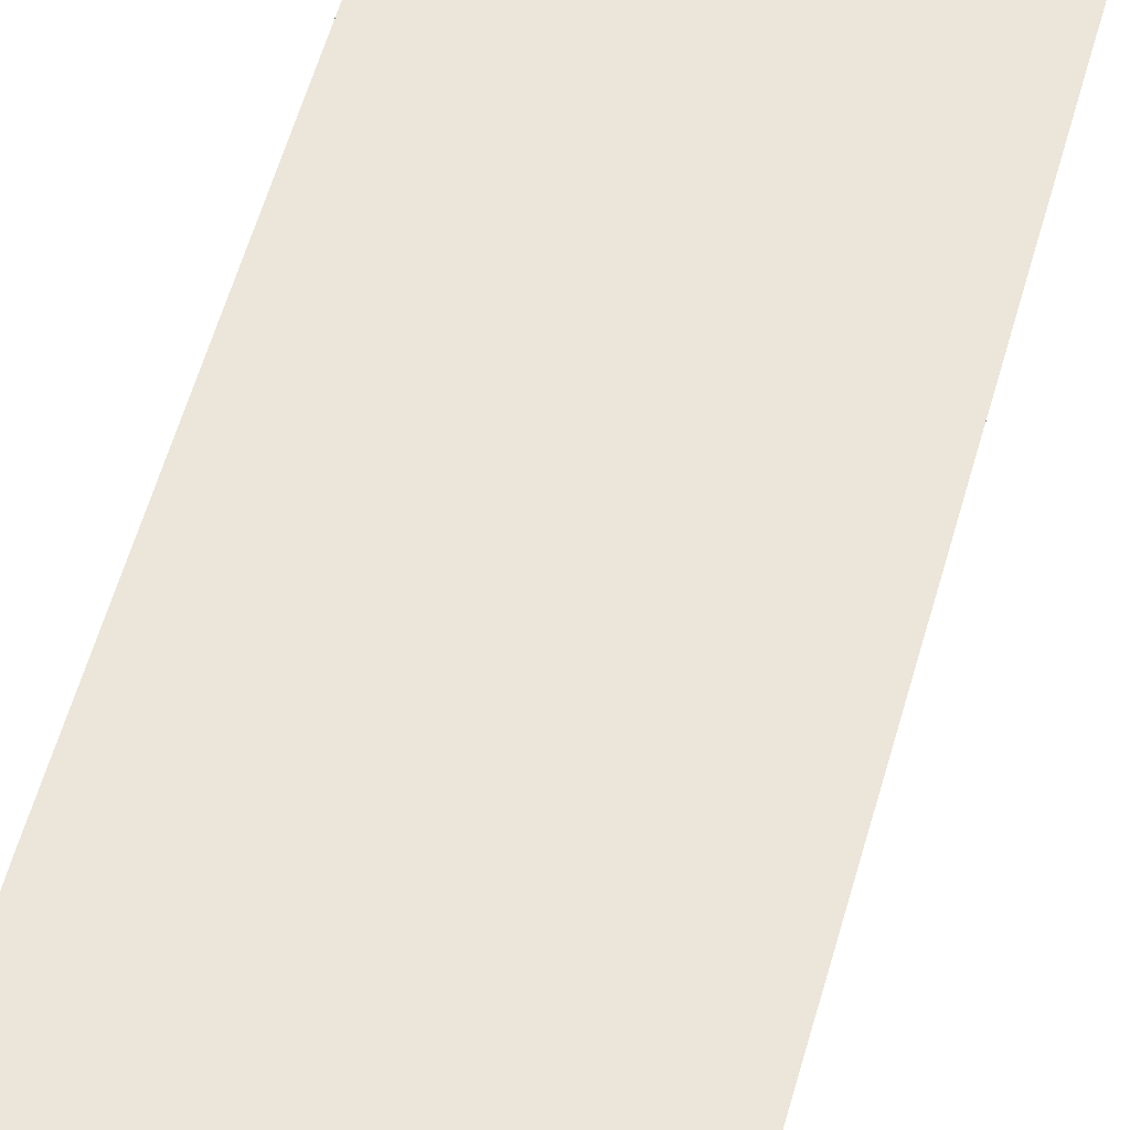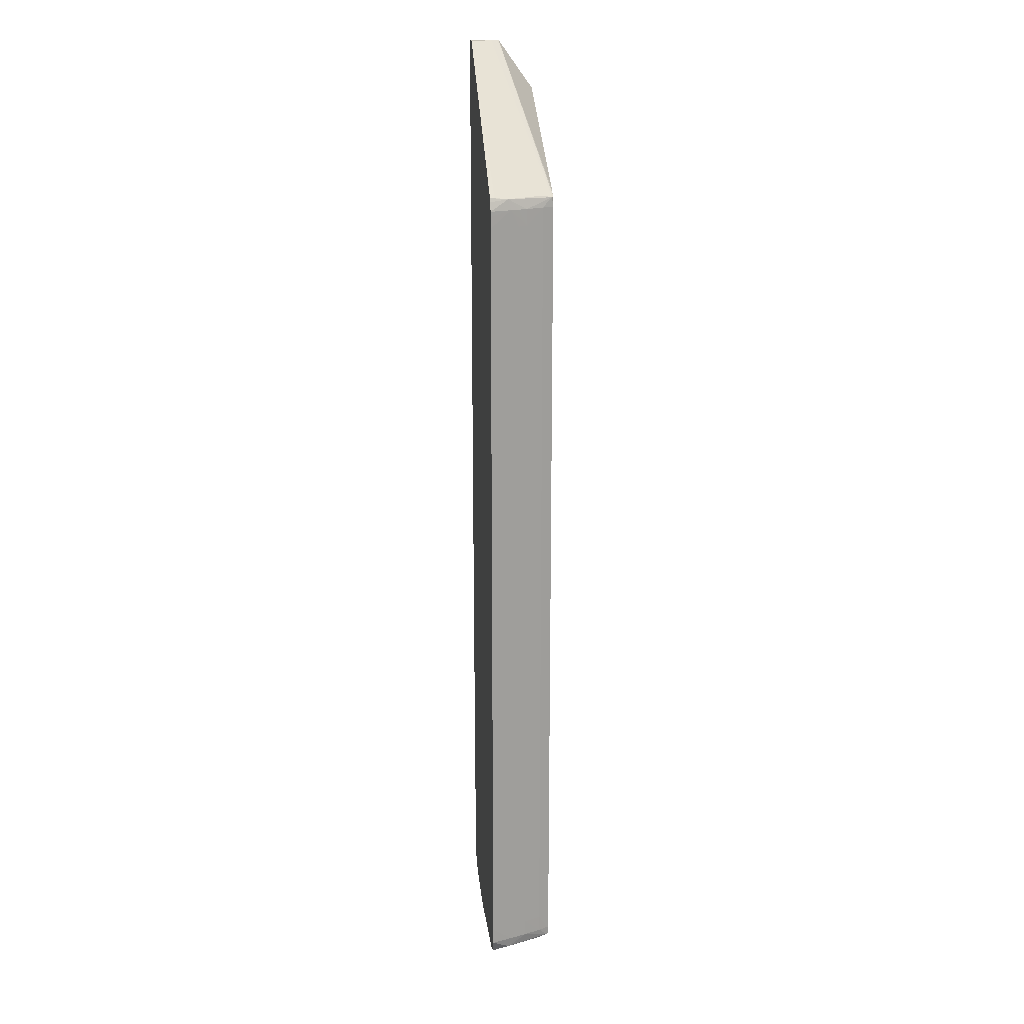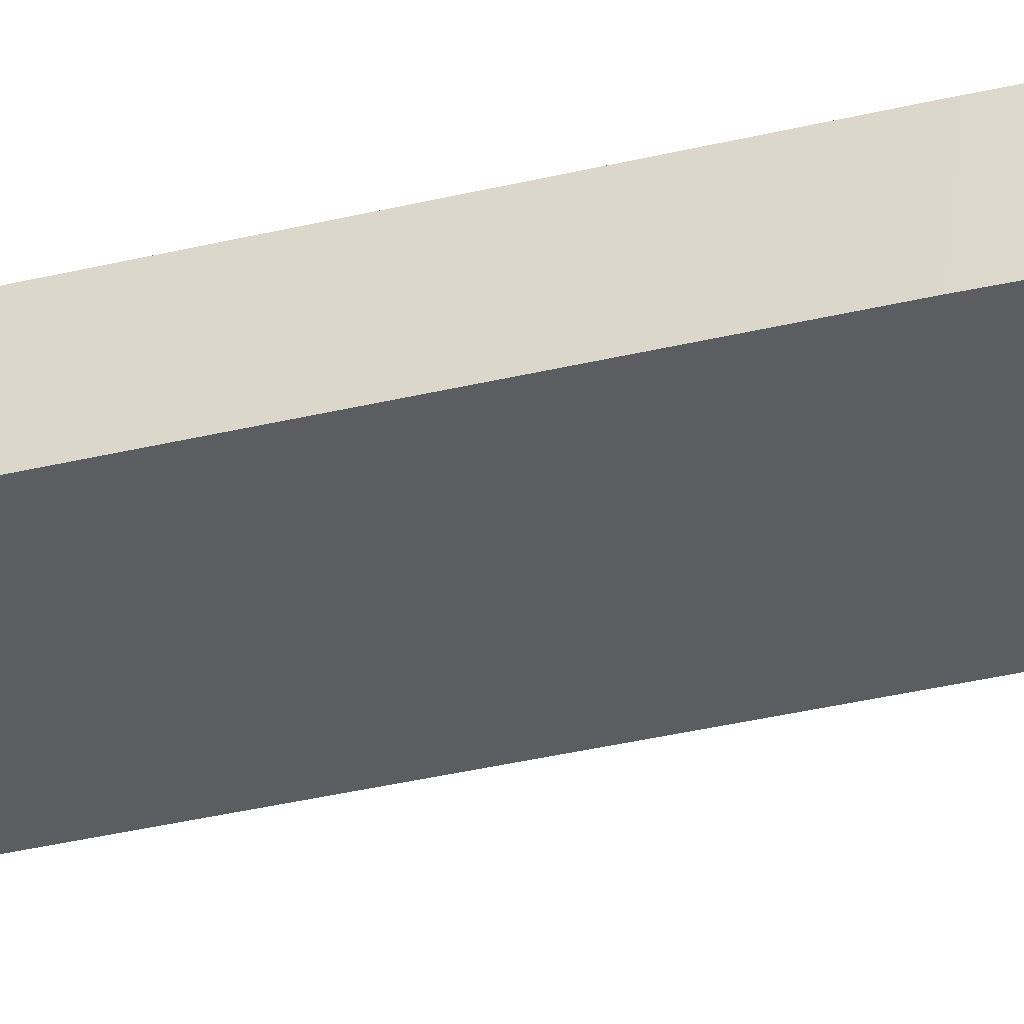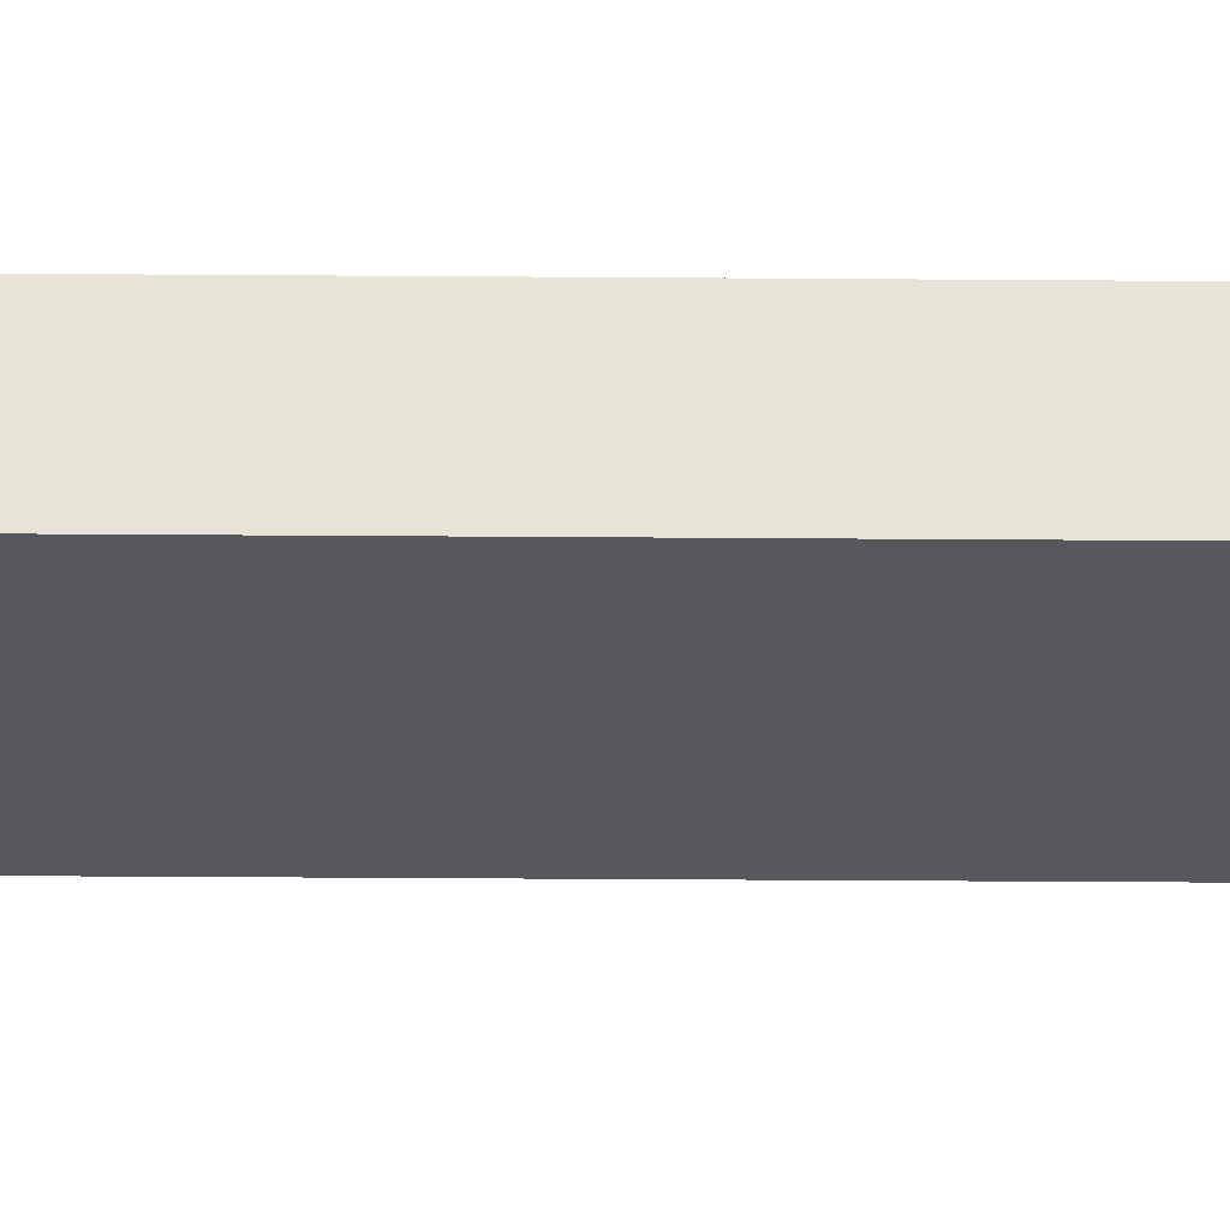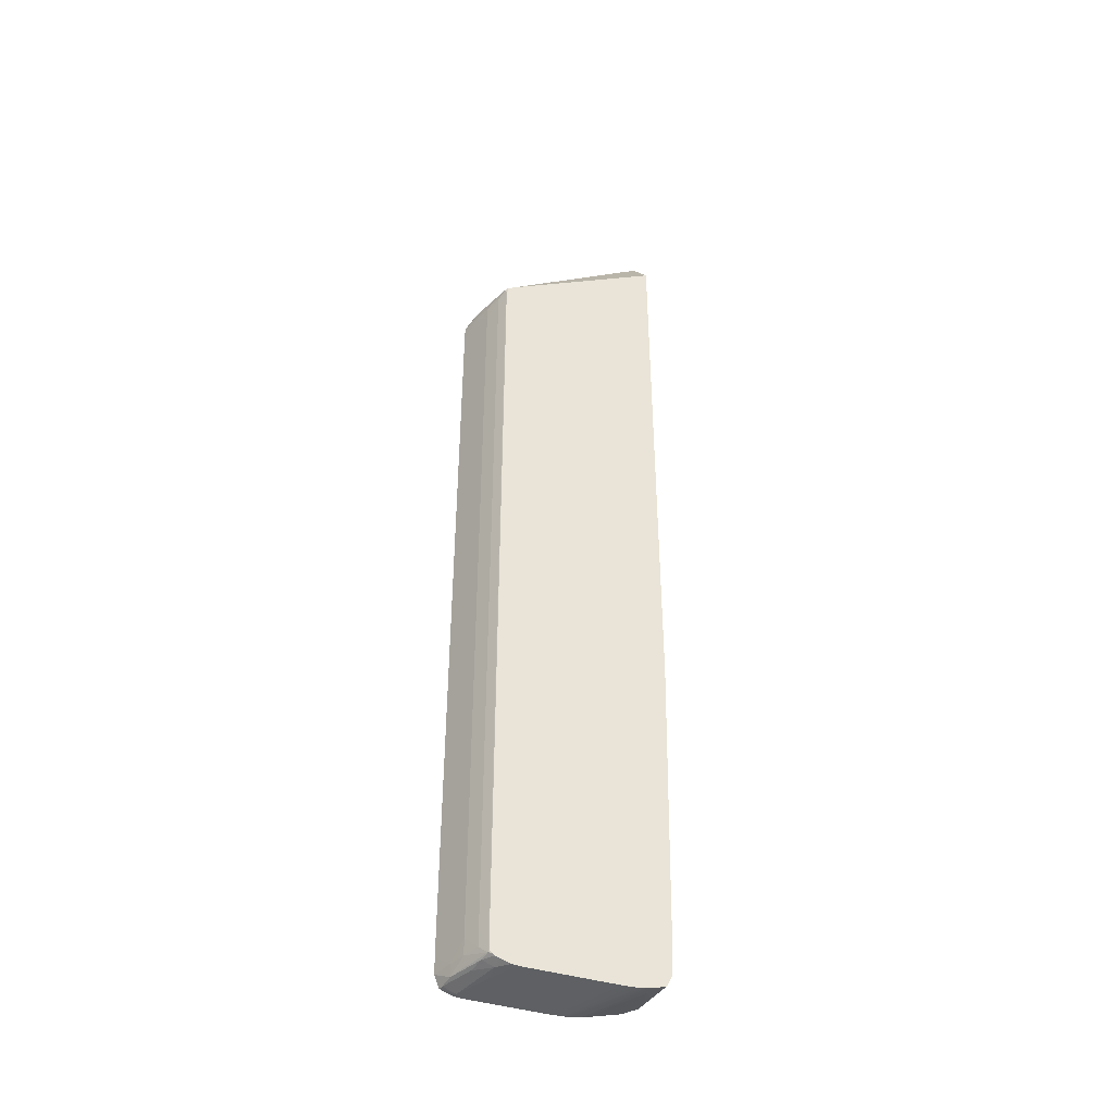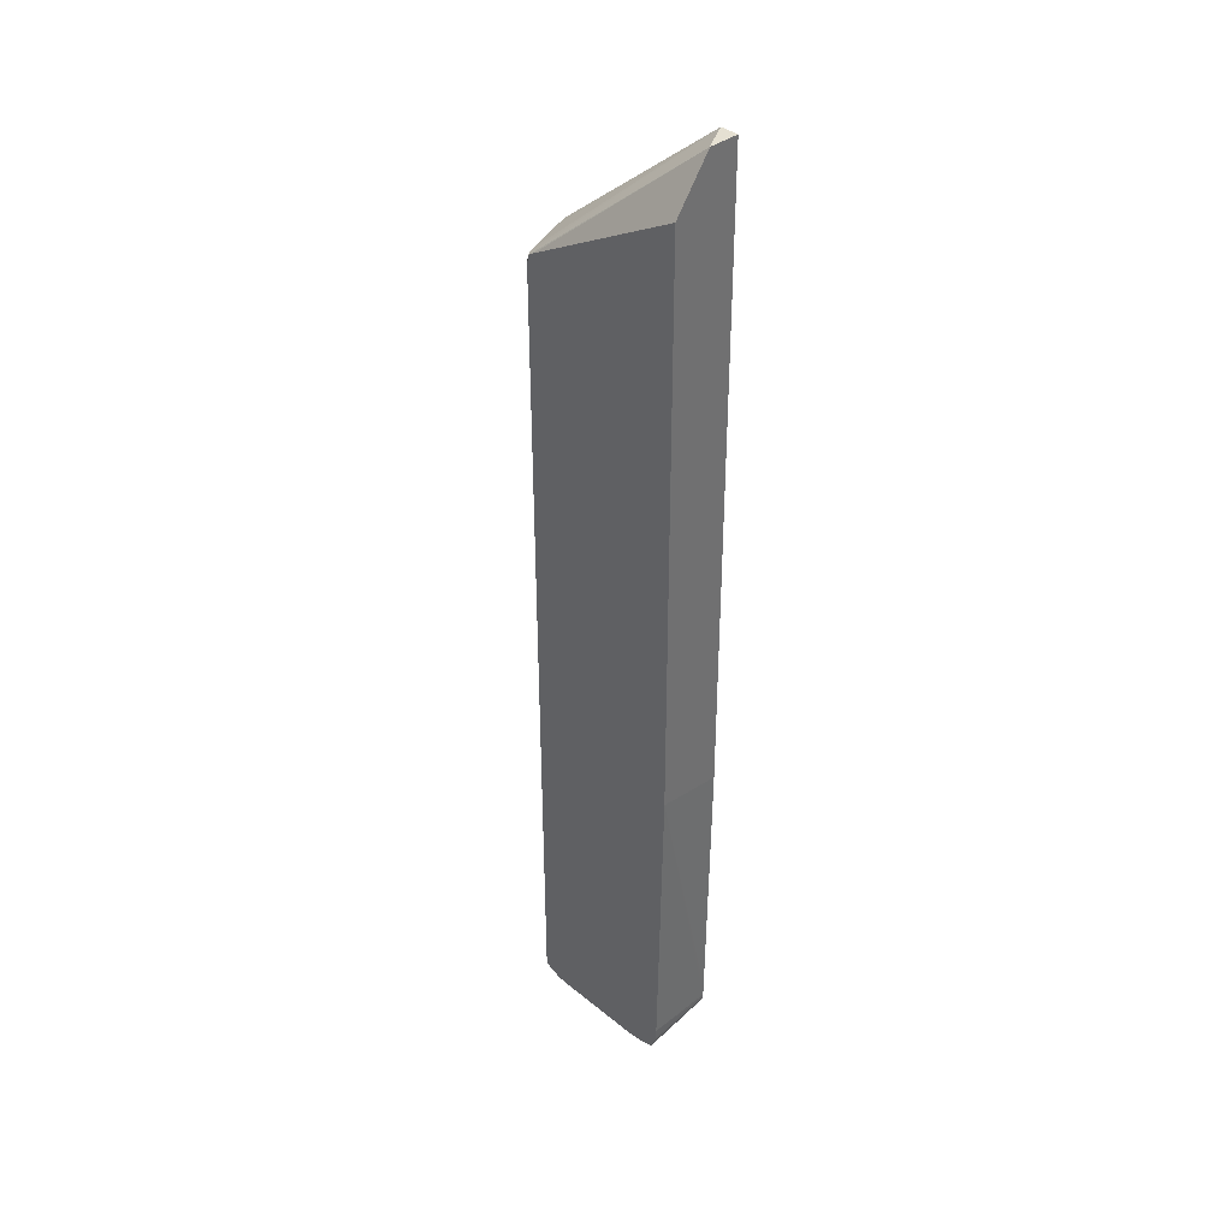
<metadata>
{"format":"obj","ext":"obj","renderer":"f3d","projection":"perspective","resolution":1024,"background":"white","views":[{"elev":47.3,"azim":13.7,"up":"+Z"},{"elev":18.3,"azim":83.1,"up":"+Y"},{"elev":-37.1,"azim":-72.8,"up":"+Z"},{"elev":-28.1,"azim":-90.7,"up":"+Z"},{"elev":-42.4,"azim":160.1,"up":"+Y"},{"elev":37.8,"azim":-134.1,"up":"+Y"}]}
</metadata>
<code>
o socket9mm_collision_geom_24
v -0.07436 0.01035 -0.0374
v -0.07436 0.01039 -0.03732
v -0.07436 0.01049 -0.03869
v -0.07429 0.004374 -0.03732
v -0.07436 0.02375 -0.03732
v -0.07425 0.004028 -0.03869
v -0.07428 0.004122 -0.03732
v -0.07436 0.02272 -0.03869
v -0.07399 0.02375 -0.03732
v -0.07436 0.02375 -0.03795
v -0.07423 0.00377 -0.03869
v -0.07428 0.004028 -0.03732
v -0.07105 0.02092 -0.03869
v -0.07042 0.02089 -0.03732
v -0.07045 0.02089 -0.03742
v -0.0705 0.02085 -0.0377
v -0.07082 0.02086 -0.03846
v -0.07087 0.02082 -0.03866
v -0.07405 0.02375 -0.03742
v -0.07434 0.02375 -0.03793
v -0.07092 0.02084 -0.03869
v -0.07422 0.003682 -0.03869
v -0.07411 0.003464 -0.03869
v -0.07417 0.003816 -0.03732
v -0.07038 0.02081 -0.03732
v -0.07032 0.02063 -0.03732
v -0.07047 0.02063 -0.03776
v -0.07054 0.02063 -0.03793
v -0.0706 0.02063 -0.03811
v -0.07425 0.02375 -0.03778
v -0.07075 0.02063 -0.03846
v -0.07086 0.02063 -0.03867
v -0.07087 0.02063 -0.03869
v -0.07401 0.003496 -0.03821
v -0.07413 0.003746 -0.03732
v -0.07403 0.003432 -0.03869
v -0.07032 0.02052 -0.03732
v -0.07054 0.02028 -0.03793
v -0.0706 0.02028 -0.03811
v -0.07032 0.02028 -0.03732
v -0.07047 0.003682 -0.03776
v -0.07075 0.02028 -0.03846
v -0.07086 0.003682 -0.03867
v -0.07087 0.003682 -0.03869
v -0.07397 0.003518 -0.03798
v -0.07382 0.003394 -0.03846
v -0.0738 0.003582 -0.03732
v -0.07382 0.003366 -0.03869
v -0.07054 0.004028 -0.03793
v -0.0706 0.004028 -0.03811
v -0.07032 0.004028 -0.03732
v -0.07032 0.003922 -0.03732
v -0.07032 0.003682 -0.03732
v -0.0705 0.003462 -0.0377
v -0.07054 0.003682 -0.03793
v -0.07075 0.004028 -0.03846
v -0.07075 0.003682 -0.03846
v -0.07087 0.00349 -0.03866
v -0.07088 0.003524 -0.03869
v -0.07384 0.00346 -0.0381
v -0.07372 0.003556 -0.03732
v -0.07347 0.003366 -0.03811
v -0.07304 0.003374 -0.03732
v -0.07313 0.003396 -0.03732
v -0.07337 0.00346 -0.03732
v -0.07371 0.003346 -0.03869
v -0.07061 0.003682 -0.03811
v -0.07042 0.003426 -0.03732
v -0.07082 0.003448 -0.03846
v -0.07045 0.003426 -0.03742
v -0.07098 0.003432 -0.03869
v -0.07092 0.003474 -0.03869
v -0.07313 0.003344 -0.03777
v -0.07278 0.003334 -0.03732
v -0.07347 0.003324 -0.03869
v -0.07347 0.003334 -0.03846
v -0.07062 0.003356 -0.03732
v -0.07071 0.00333 -0.03742
v -0.07074 0.003414 -0.03811
v -0.07105 0.003352 -0.03846
v -0.07105 0.003404 -0.03869
v -0.07278 0.003328 -0.03742
v -0.07269 0.003326 -0.03732
v -0.07336 0.00332 -0.03869
v -0.07278 0.003318 -0.03777
v -0.07313 0.003324 -0.03811
v -0.07071 0.003328 -0.03732
v -0.07105 0.003318 -0.03811
v -0.07129 0.003332 -0.03869
v -0.07244 0.003318 -0.03732
v -0.07313 0.003318 -0.03869
v -0.07313 0.003318 -0.03846
v -0.07096 0.003318 -0.03732
v -0.0714 0.003318 -0.03846
v -0.0714 0.003322 -0.03869
v -0.07163 0.003318 -0.03869
f 1 2 5
f 1 5 10
f 1 10 8
f 1 8 3
f 1 3 4
f 1 4 2
f 2 4 7
f 2 7 12
f 2 12 24
f 2 24 35
f 2 35 47
f 2 47 61
f 2 61 65
f 2 65 64
f 2 64 63
f 2 63 74
f 2 74 83
f 2 83 90
f 2 90 93
f 2 93 87
f 2 87 77
f 2 77 68
f 2 68 53
f 2 53 52
f 2 52 51
f 2 51 40
f 2 40 37
f 2 37 26
f 2 26 25
f 2 25 14
f 2 14 9
f 2 9 5
f 3 6 7
f 3 7 4
f 3 8 13
f 3 13 21
f 3 21 33
f 3 33 44
f 3 44 59
f 3 59 72
f 3 72 71
f 3 71 81
f 3 81 89
f 3 89 95
f 3 95 96
f 3 96 91
f 3 91 84
f 3 84 75
f 3 75 66
f 3 66 48
f 3 48 36
f 3 36 23
f 3 23 22
f 3 22 11
f 3 11 6
f 5 9 19
f 5 19 30
f 5 30 20
f 5 20 10
f 6 11 12
f 6 12 7
f 8 10 13
f 9 14 15
f 9 15 16
f 9 16 17
f 9 17 18
f 9 18 19
f 10 20 21
f 10 21 13
f 11 22 12
f 12 22 23
f 12 23 24
f 14 25 16
f 14 16 15
f 16 25 26
f 16 26 27
f 16 27 28
f 16 28 29
f 16 29 18
f 16 18 17
f 18 21 20
f 18 20 30
f 18 30 19
f 18 29 31
f 18 31 32
f 18 32 33
f 18 33 21
f 23 34 35
f 23 35 24
f 23 36 34
f 26 37 27
f 27 38 39
f 27 39 28
f 27 37 40
f 27 40 51
f 27 51 41
f 27 41 49
f 27 49 38
f 28 39 29
f 29 39 31
f 31 39 42
f 31 42 32
f 32 42 56
f 32 56 43
f 32 43 44
f 32 44 33
f 34 45 35
f 34 36 46
f 34 46 45
f 35 45 47
f 36 48 46
f 38 49 50
f 38 50 39
f 39 50 56
f 39 56 42
f 41 51 52
f 41 52 53
f 41 53 54
f 41 54 55
f 41 55 50
f 41 50 49
f 43 56 57
f 43 57 58
f 43 58 44
f 44 58 59
f 45 46 60
f 45 60 61
f 45 61 47
f 46 48 62
f 46 62 63
f 46 63 64
f 46 64 65
f 46 65 60
f 48 66 62
f 50 55 67
f 50 67 57
f 50 57 56
f 53 68 54
f 54 69 58
f 54 58 67
f 54 67 55
f 54 68 70
f 54 70 69
f 57 67 58
f 58 69 71
f 58 71 72
f 58 72 59
f 60 65 61
f 62 66 73
f 62 73 63
f 63 73 74
f 66 75 76
f 66 76 73
f 68 77 78
f 68 78 70
f 69 70 79
f 69 79 80
f 69 80 81
f 69 81 71
f 70 78 79
f 73 76 74
f 74 76 82
f 74 82 83
f 75 84 85
f 75 85 86
f 75 86 82
f 75 82 76
f 77 87 78
f 78 87 88
f 78 88 80
f 78 80 79
f 80 88 89
f 80 89 81
f 82 86 83
f 83 86 85
f 83 85 90
f 84 91 92
f 84 92 85
f 85 92 91
f 85 91 96
f 85 96 94
f 85 94 88
f 85 88 93
f 85 93 90
f 87 93 88
f 88 94 95
f 88 95 89
f 94 96 95

</code>
